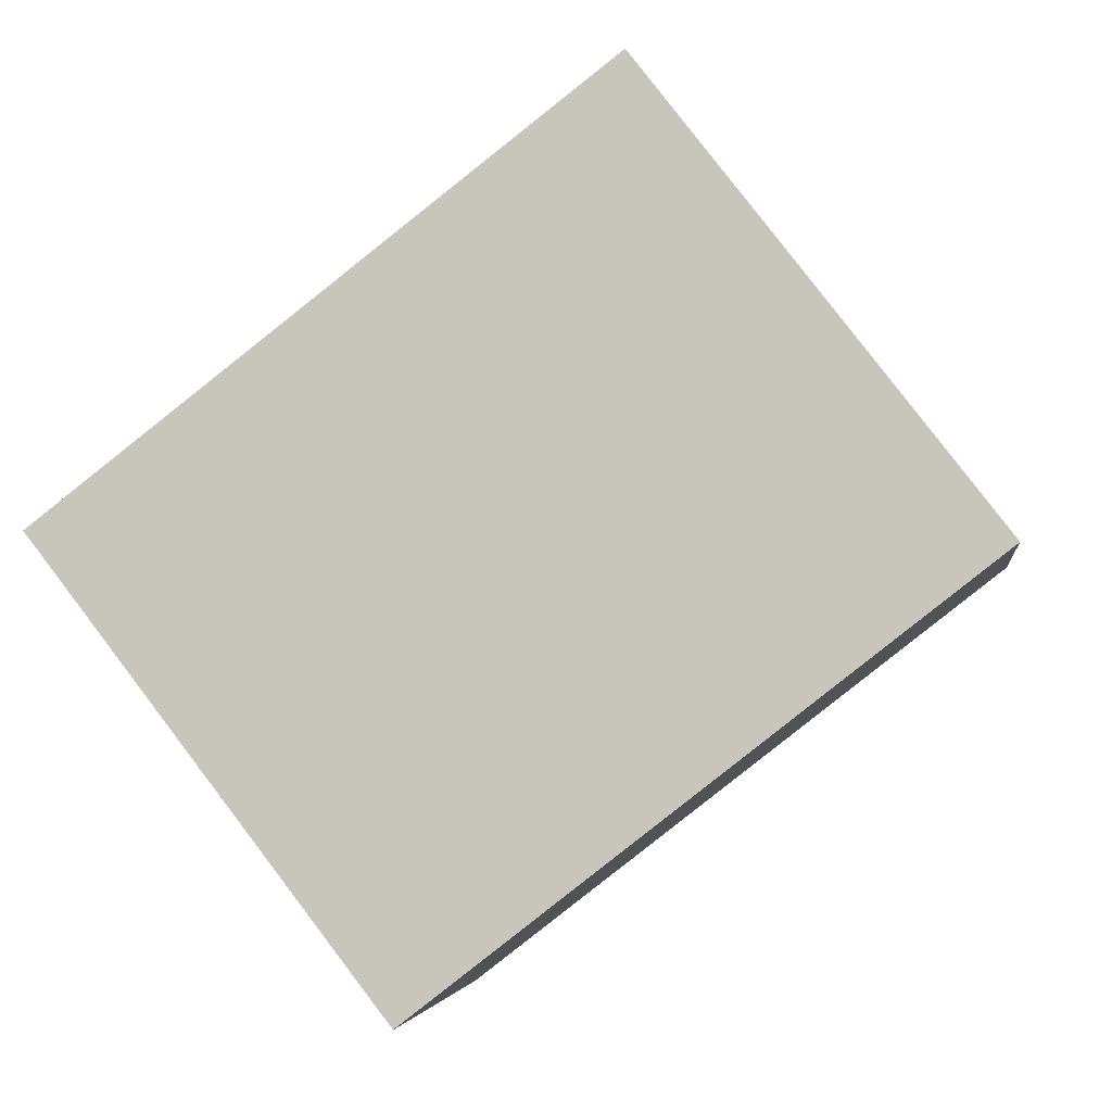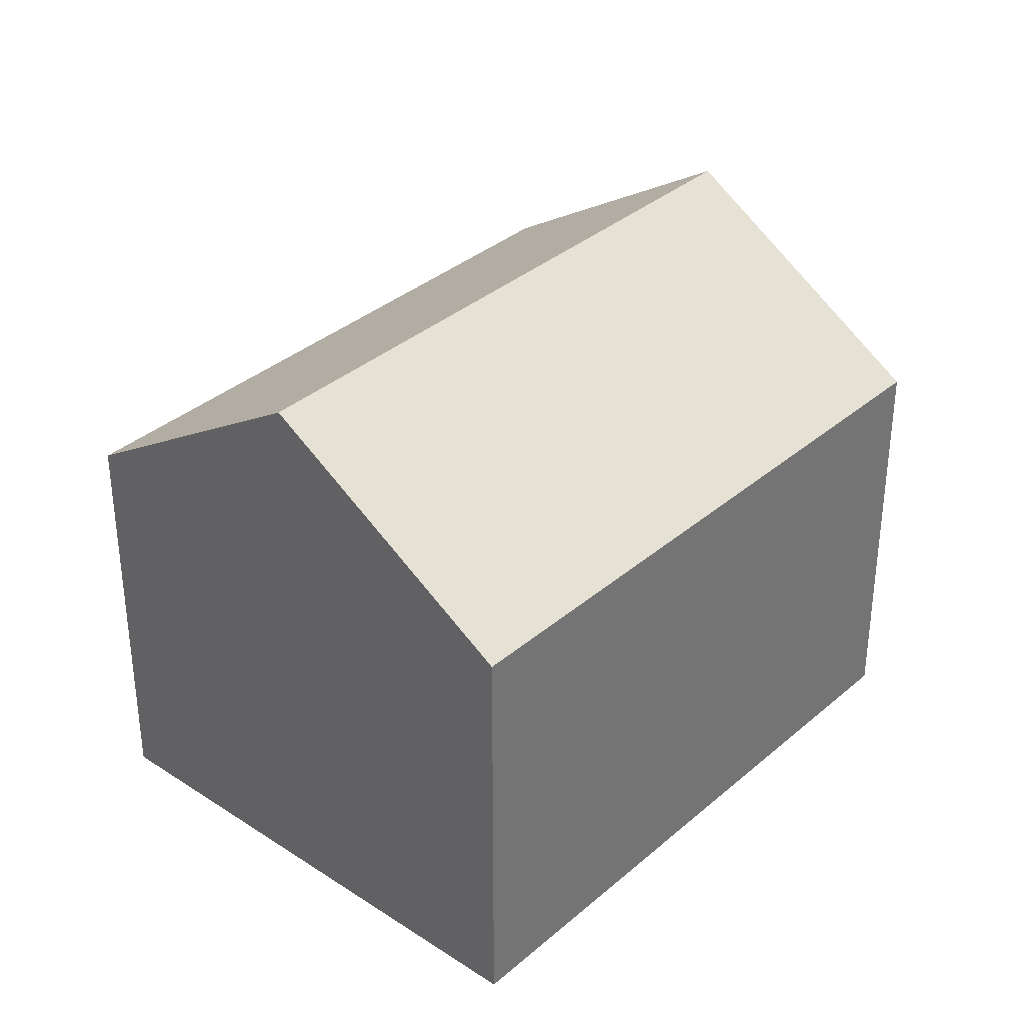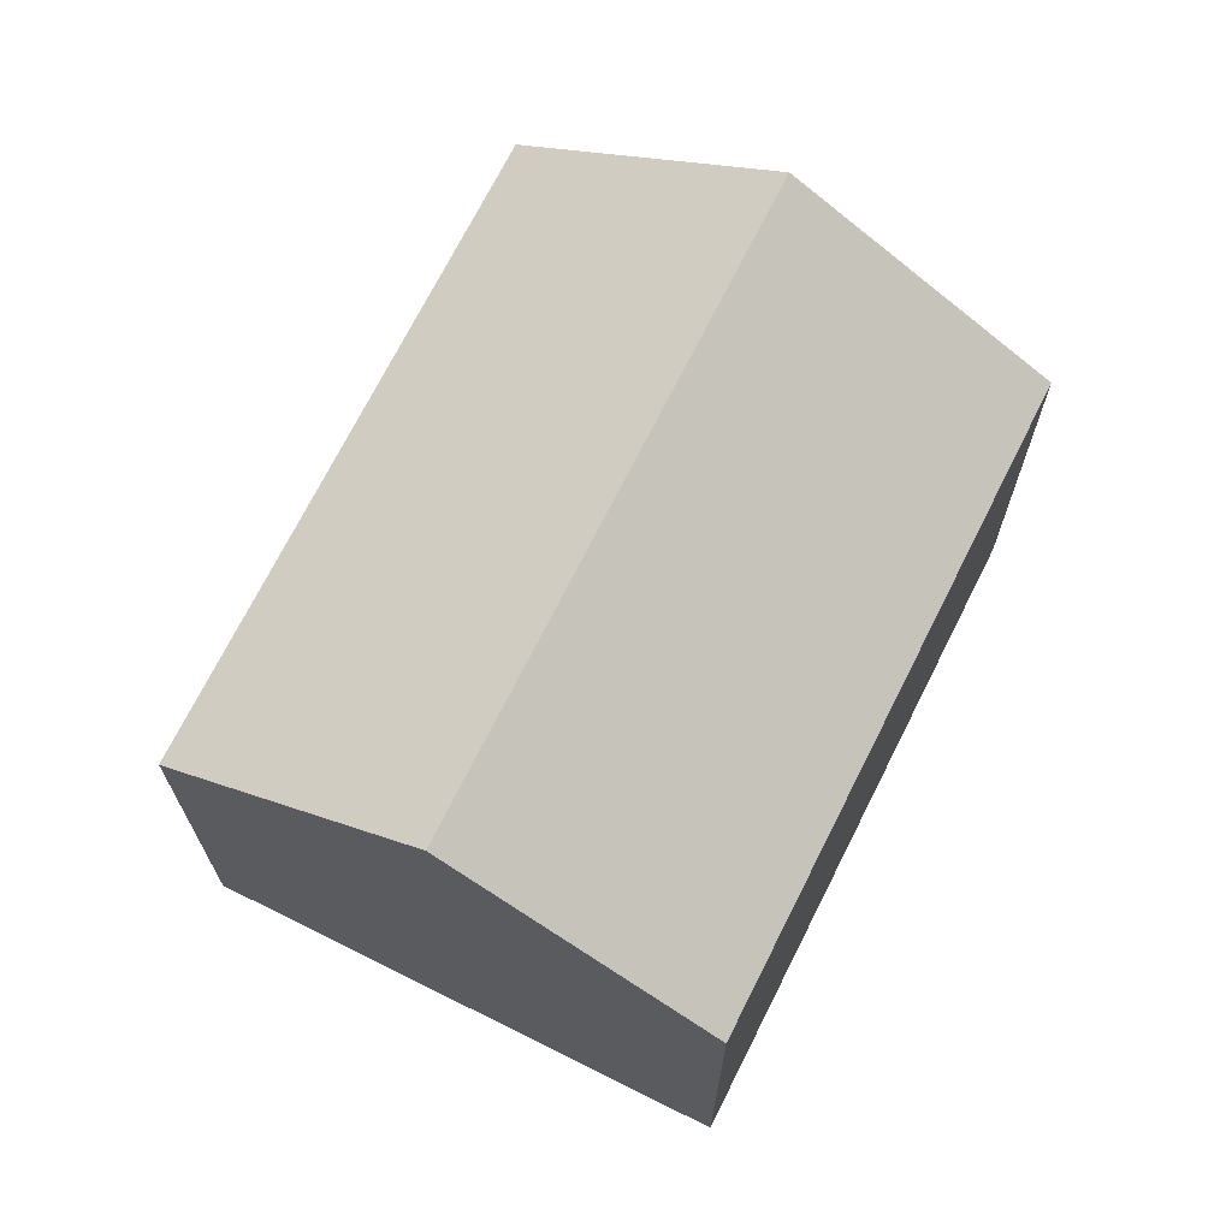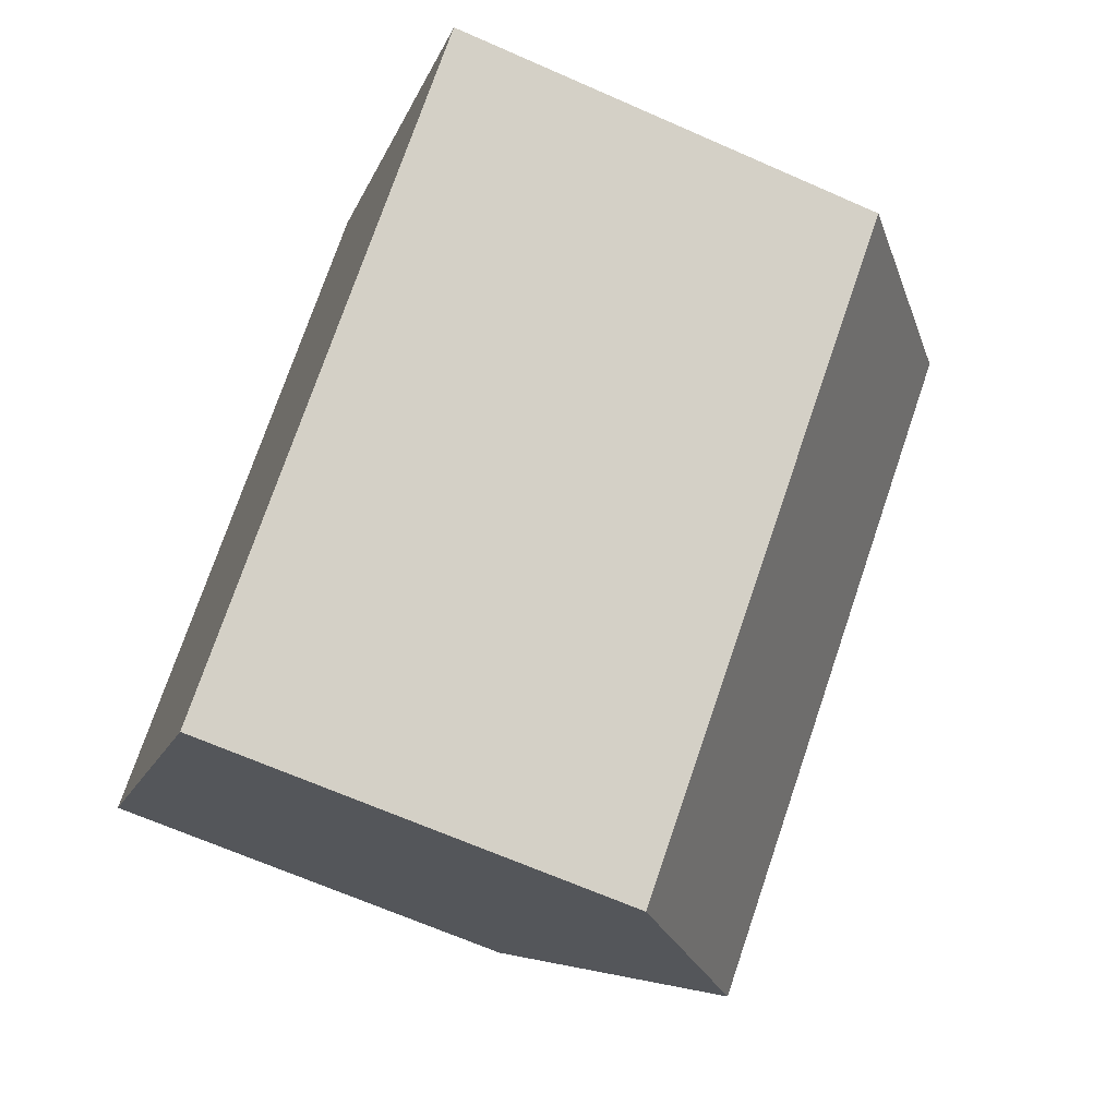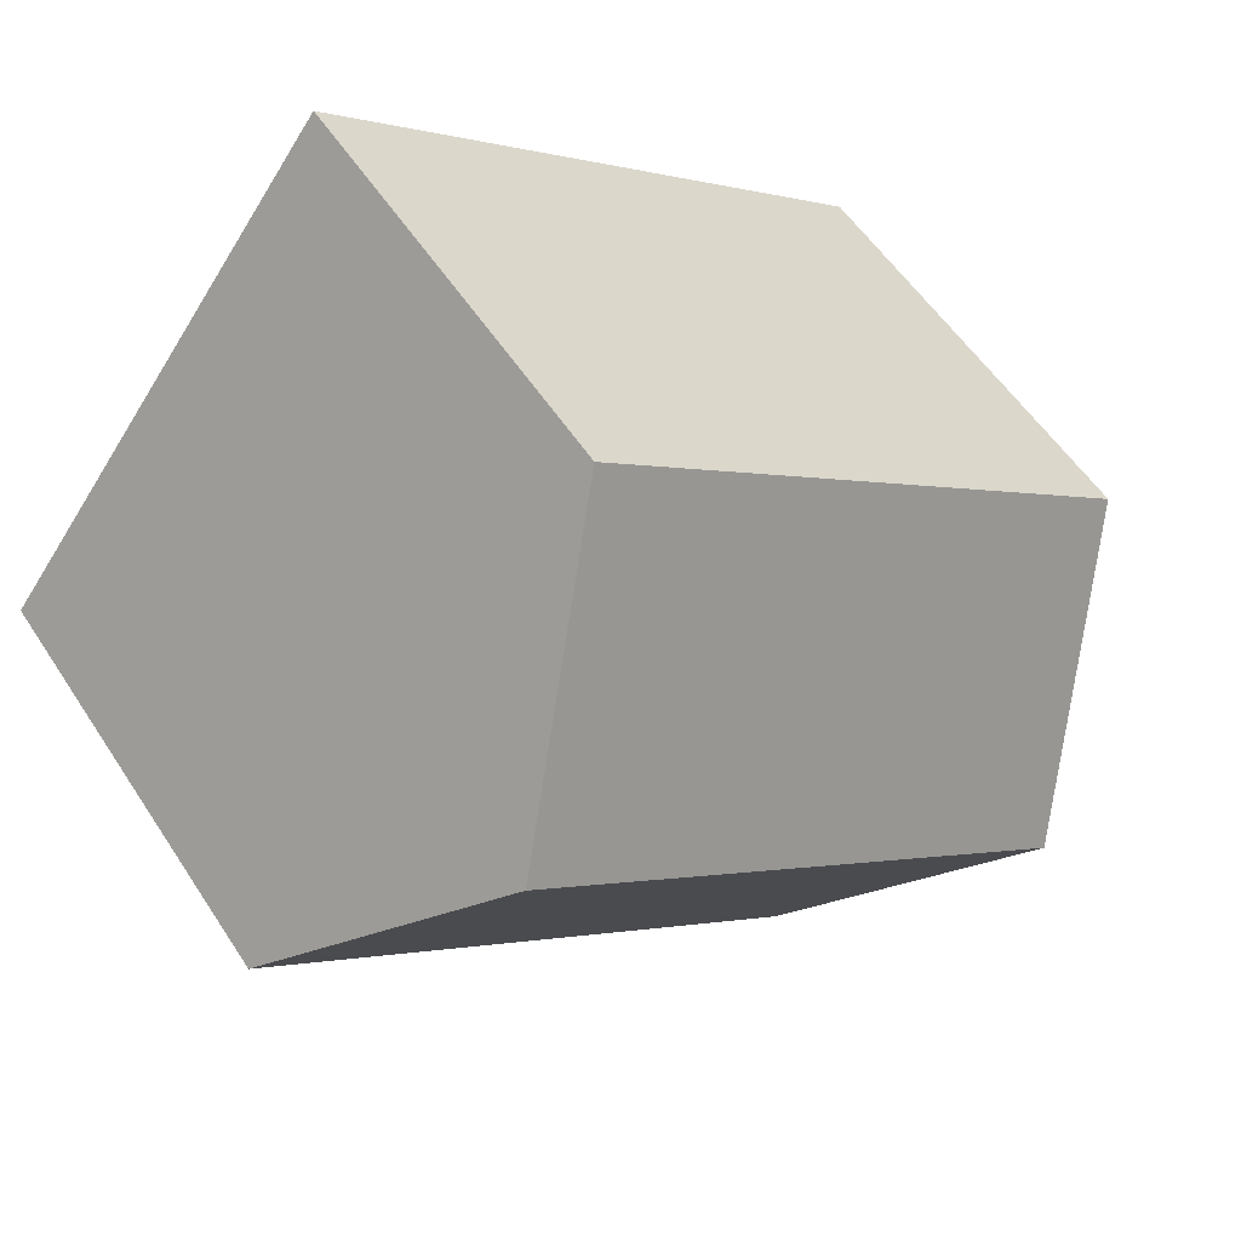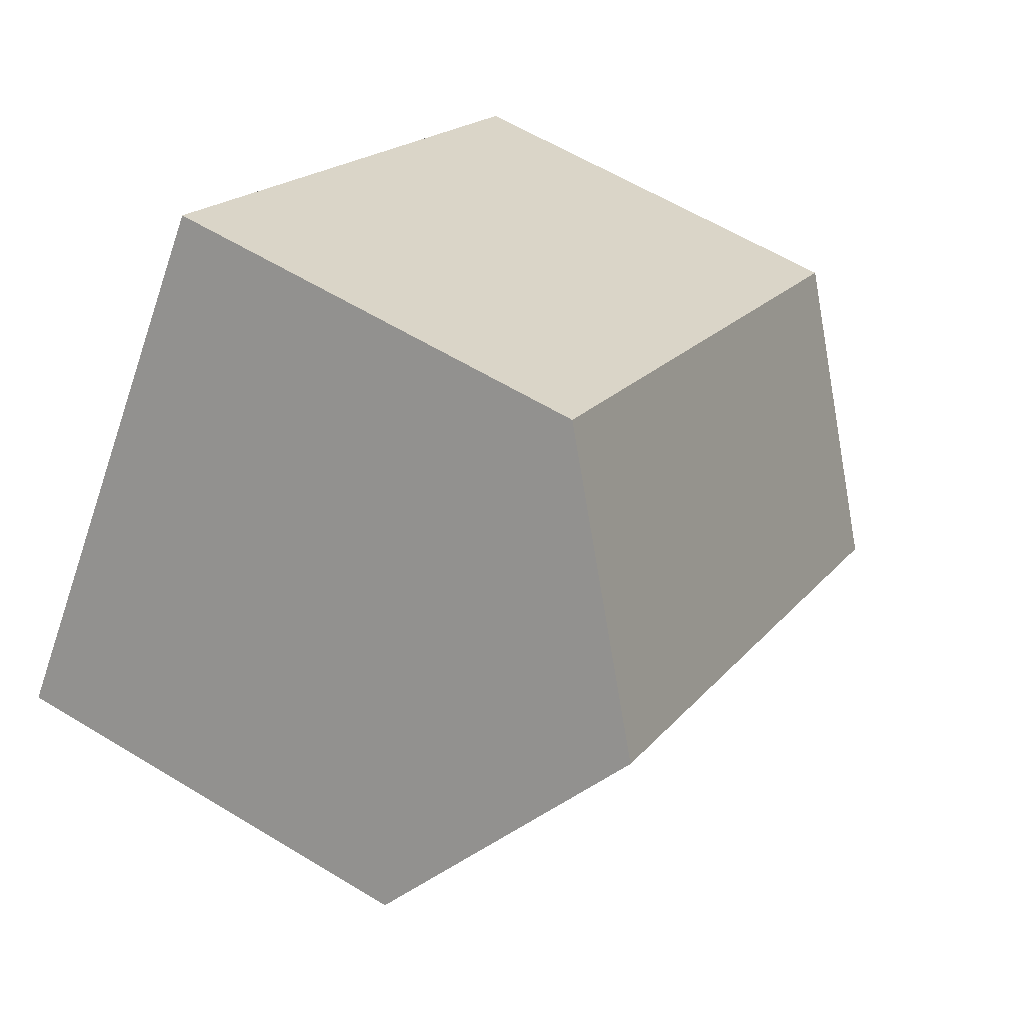
<metadata>
{"format":"obj","ext":"obj","renderer":"f3d","projection":"perspective","resolution":1024,"background":"white","views":[{"elev":-3.2,"azim":8.0,"up":"+Z"},{"elev":34.9,"azim":93.5,"up":"+Y"},{"elev":70.2,"azim":78.8,"up":"+Y"},{"elev":-66.7,"azim":66.1,"up":"+Z"},{"elev":54.5,"azim":147.7,"up":"+Z"},{"elev":59.8,"azim":122.0,"up":"+Z"}]}
</metadata>
<code>
v  14.89 12.46 4.177
v  7.09 8.875 -9.16
v  3.538 12.46 -4.57
v  18.41 8.91 -0.37
v  11.36 8.891 8.75
v  0 8.891 5.444e-16
v  0 0 0
v  11.36 -5.358e-16 8.75
v  18.41 2.266e-17 -0.37
v  14.89 -2.558e-16 4.177
v  7.09 5.609e-16 -9.16
v  3.538 2.798e-16 -4.57
g defaultobject
f 1 2 3
f 2 1 4
f 5 3 6
f 3 5 1
f 7 5 6
f 5 7 8
f 8 1 5
f 1 8 4
f 4 8 9
f 9 8 10
f 9 2 4
f 2 9 11
f 2 6 3
f 6 2 7
f 7 2 12
f 12 2 11
f 10 11 9
f 11 10 8
f 11 8 12
f 12 8 7

</code>
